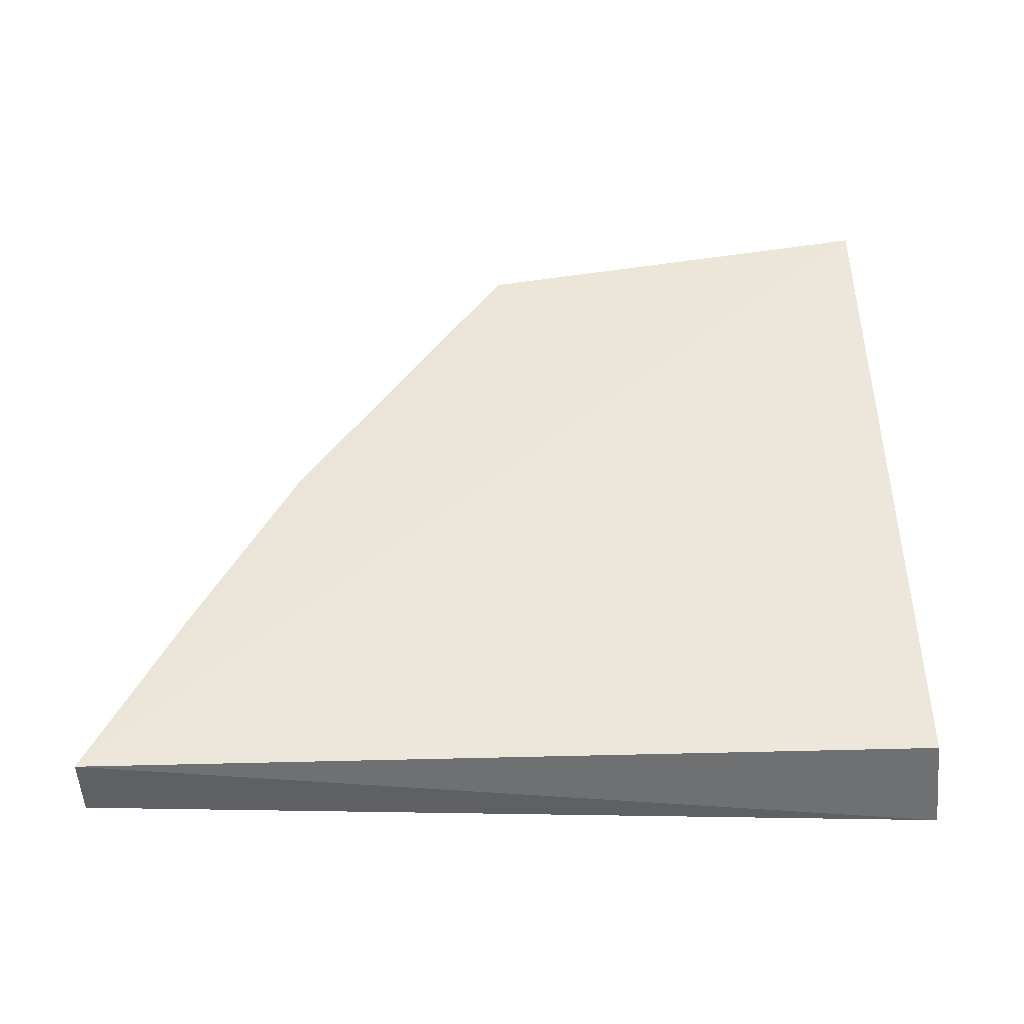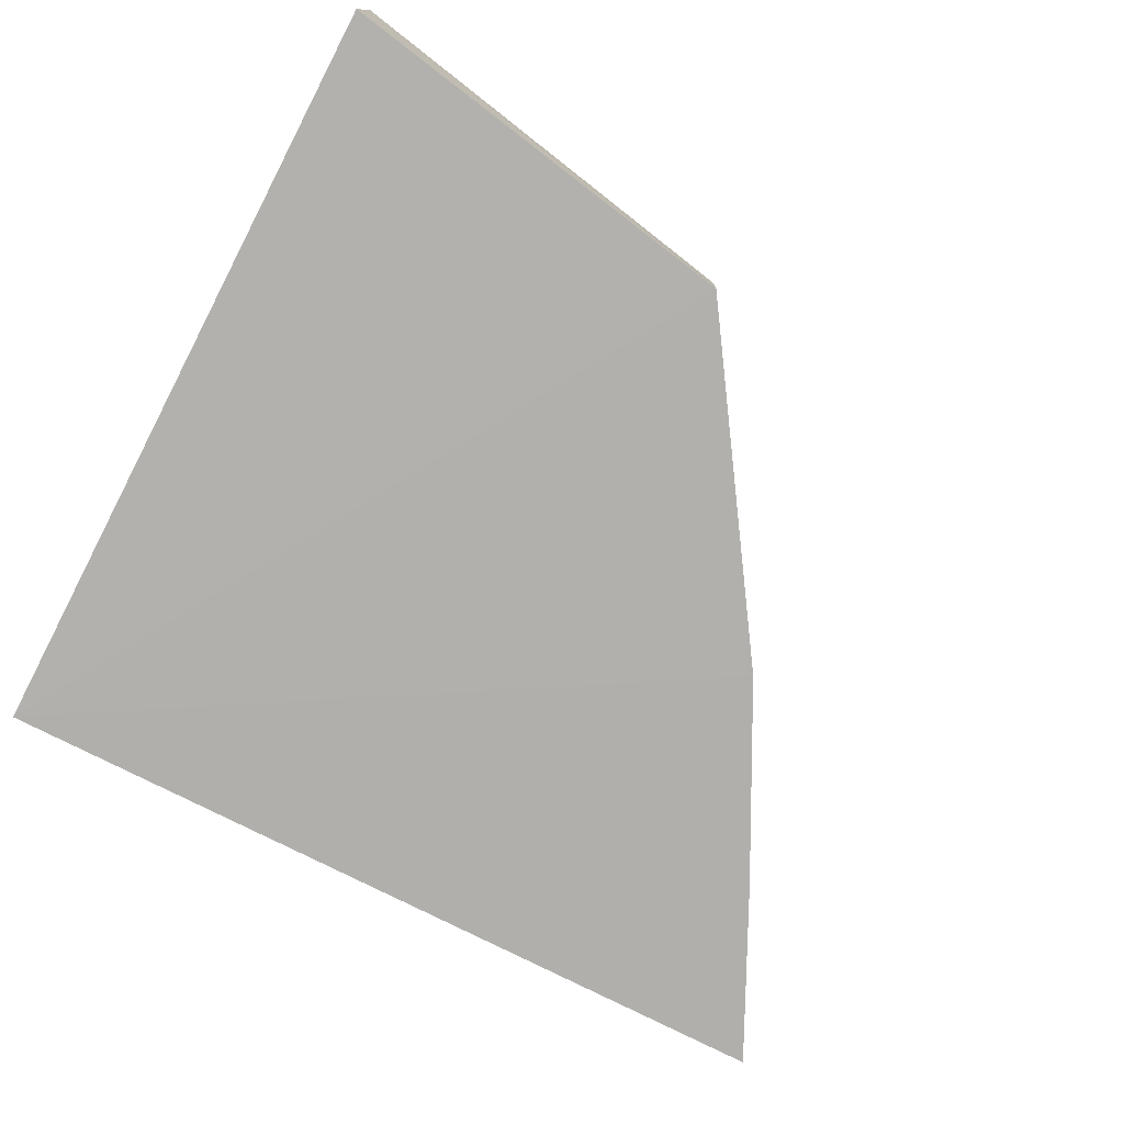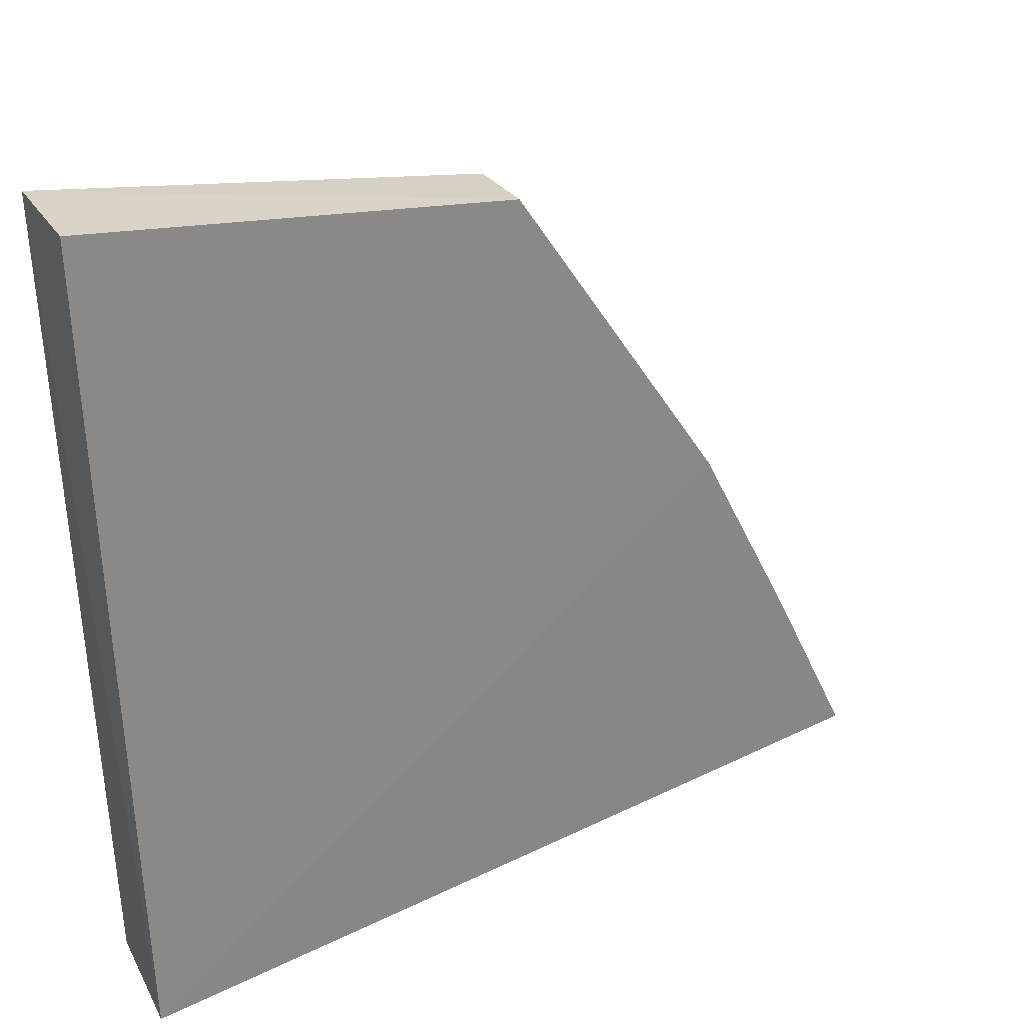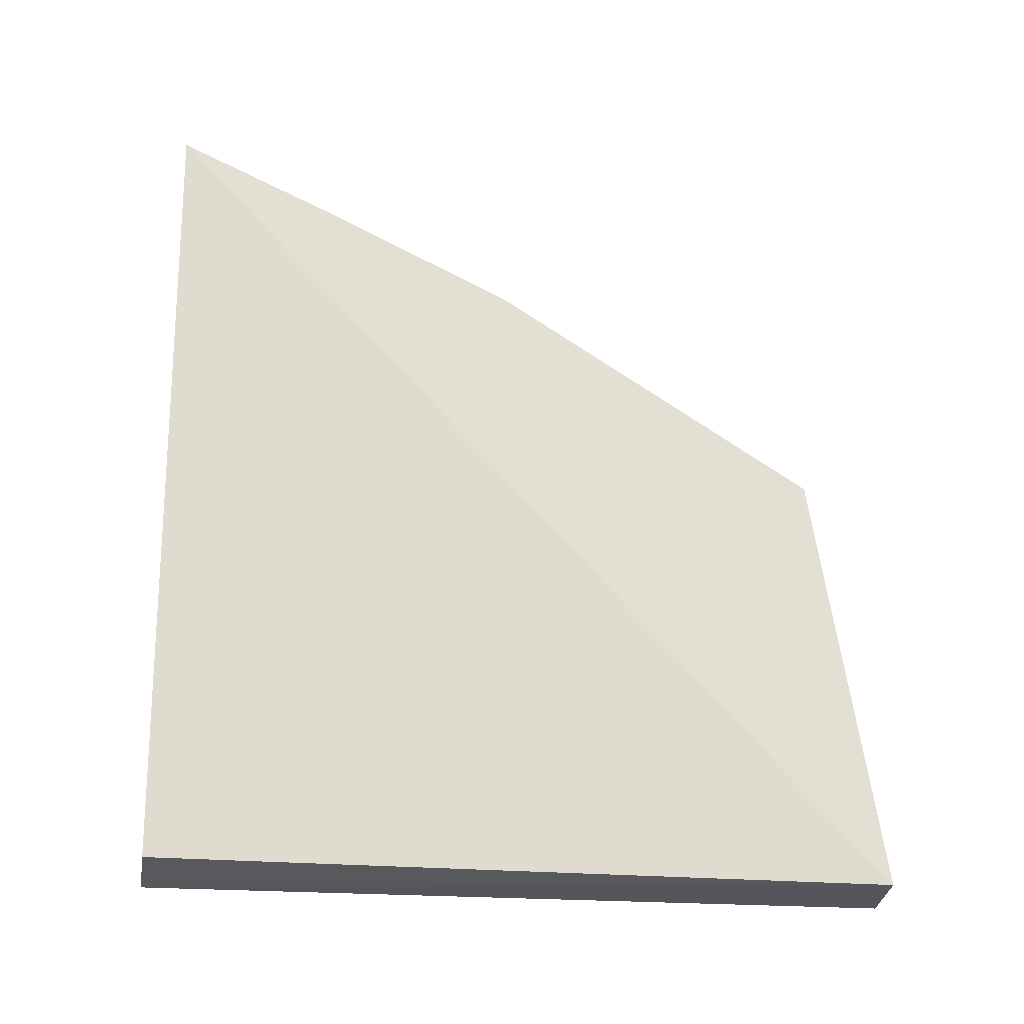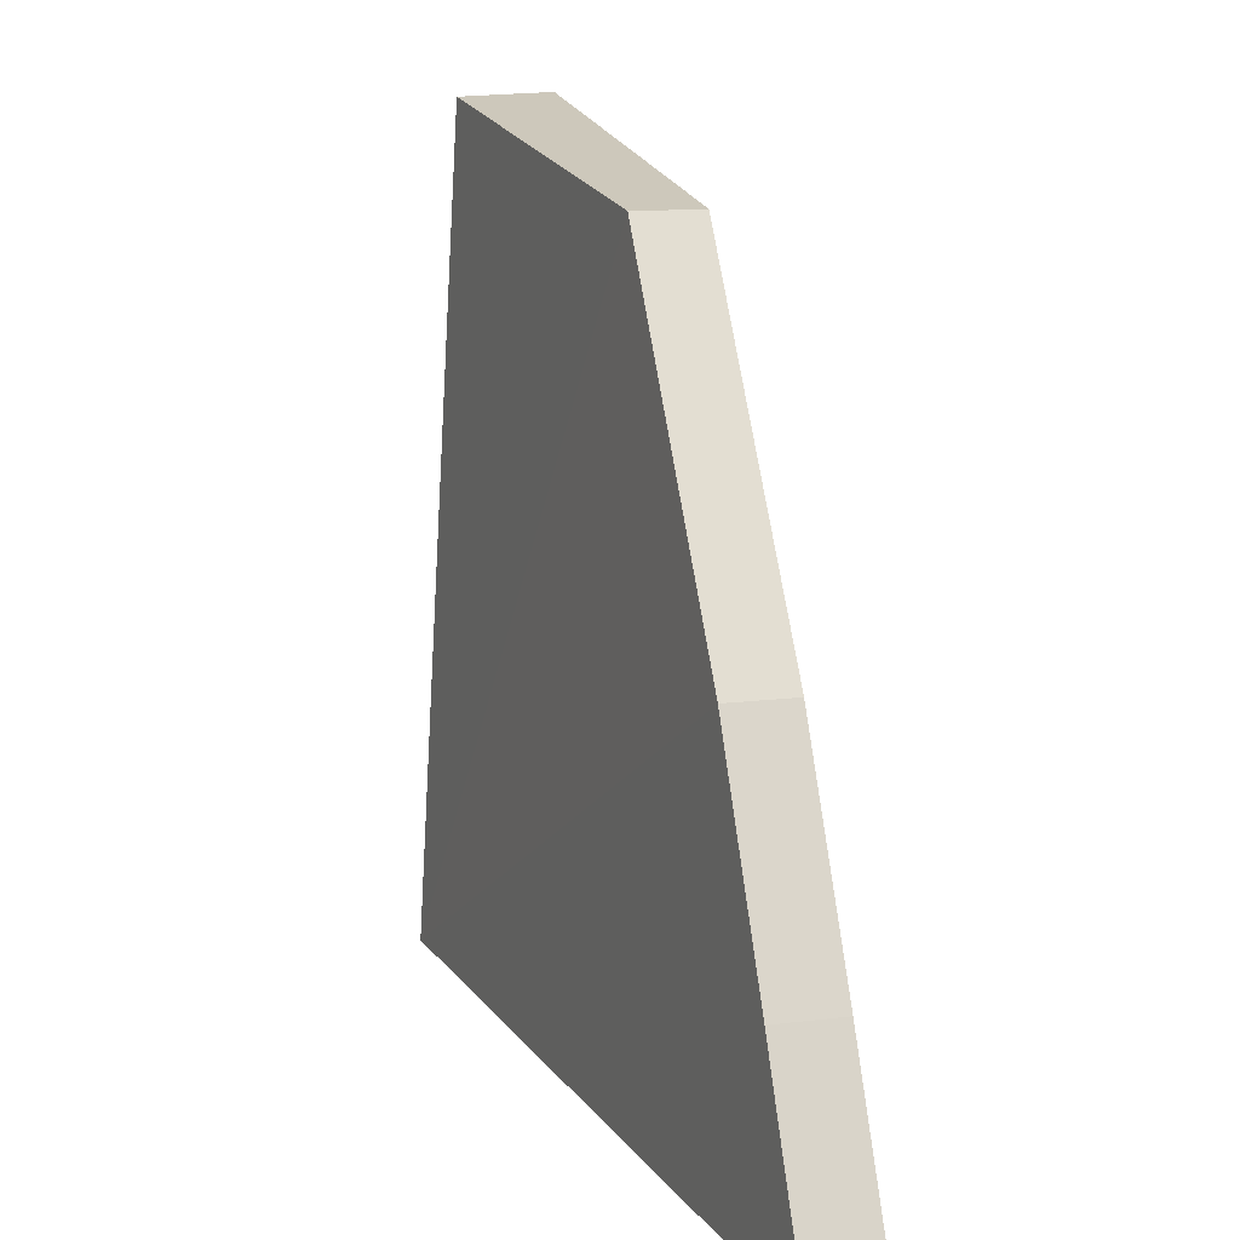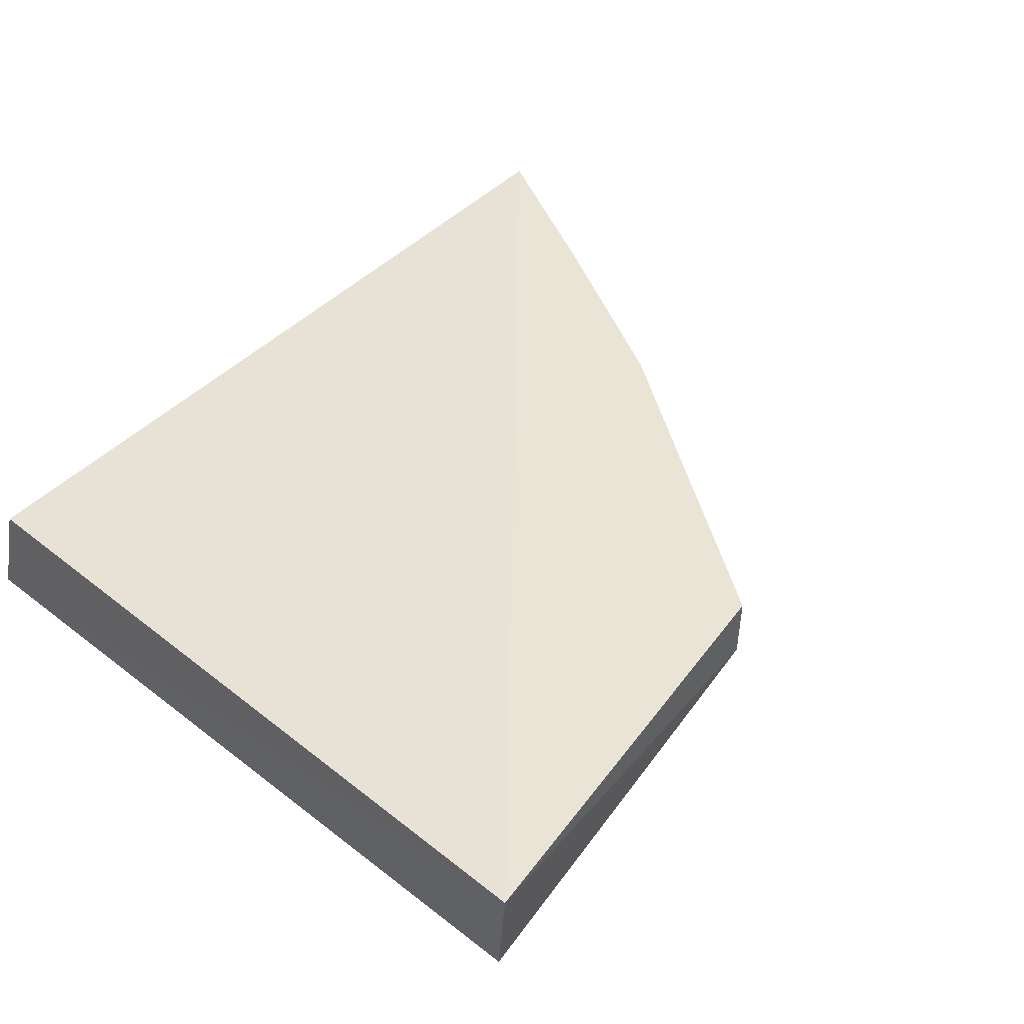
<metadata>
{"format":"obj","ext":"obj","renderer":"f3d","projection":"perspective","resolution":1024,"background":"white","views":[{"elev":45.4,"azim":-1.1,"up":"+Z"},{"elev":-77.8,"azim":152.8,"up":"+Z"},{"elev":31.2,"azim":148.4,"up":"+Y"},{"elev":66.6,"azim":92.3,"up":"+Z"},{"elev":11.0,"azim":-106.7,"up":"+Y"},{"elev":42.8,"azim":134.2,"up":"+Z"}]}
</metadata>
<code>
v -0.3419 0.2066 0.009384
v -0.3406 0.2043 -0.003881
v -0.3404 0.3102 0.002059
v -0.3998 0.2994 0.01458
v -0.4562 0.2017 0.01453
v -0.341 0.3107 0.01415
v -0.4561 0.2016 0.005737
v -0.3996 0.2993 0.00578
v -0.4298 0.2538 0.005757
v -0.4441 0.226 0.005746
v -0.4299 0.2539 0.01455
v -0.4442 0.2261 0.01454
f 5 2 1
f 6 5 1
f 6 4 5
f 6 1 2
f 6 2 3
f 7 2 5
f 8 6 3
f 8 4 6
f 8 3 2
f 9 8 2
f 9 4 8
f 10 9 2
f 10 2 7
f 10 7 5
f 11 5 4
f 11 4 9
f 12 10 5
f 12 5 11
f 12 11 9
f 12 9 10

</code>
